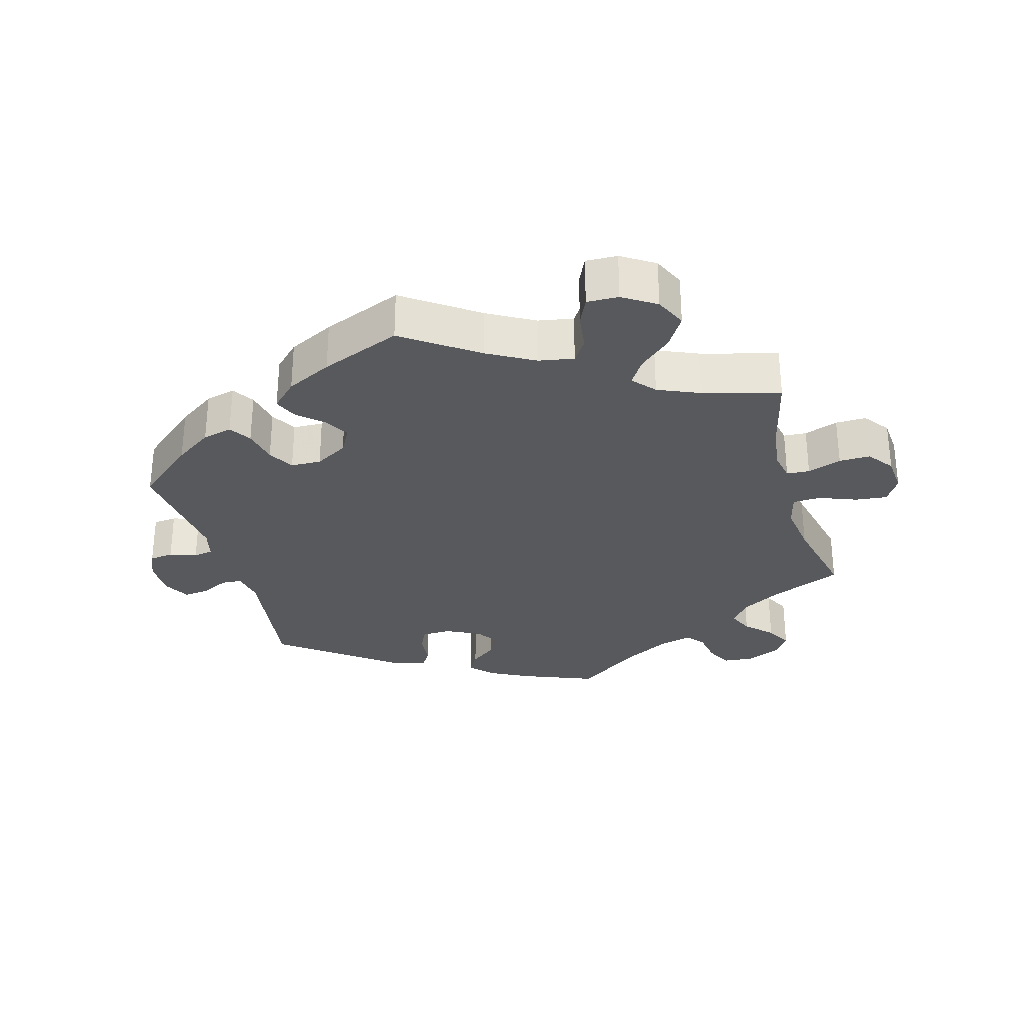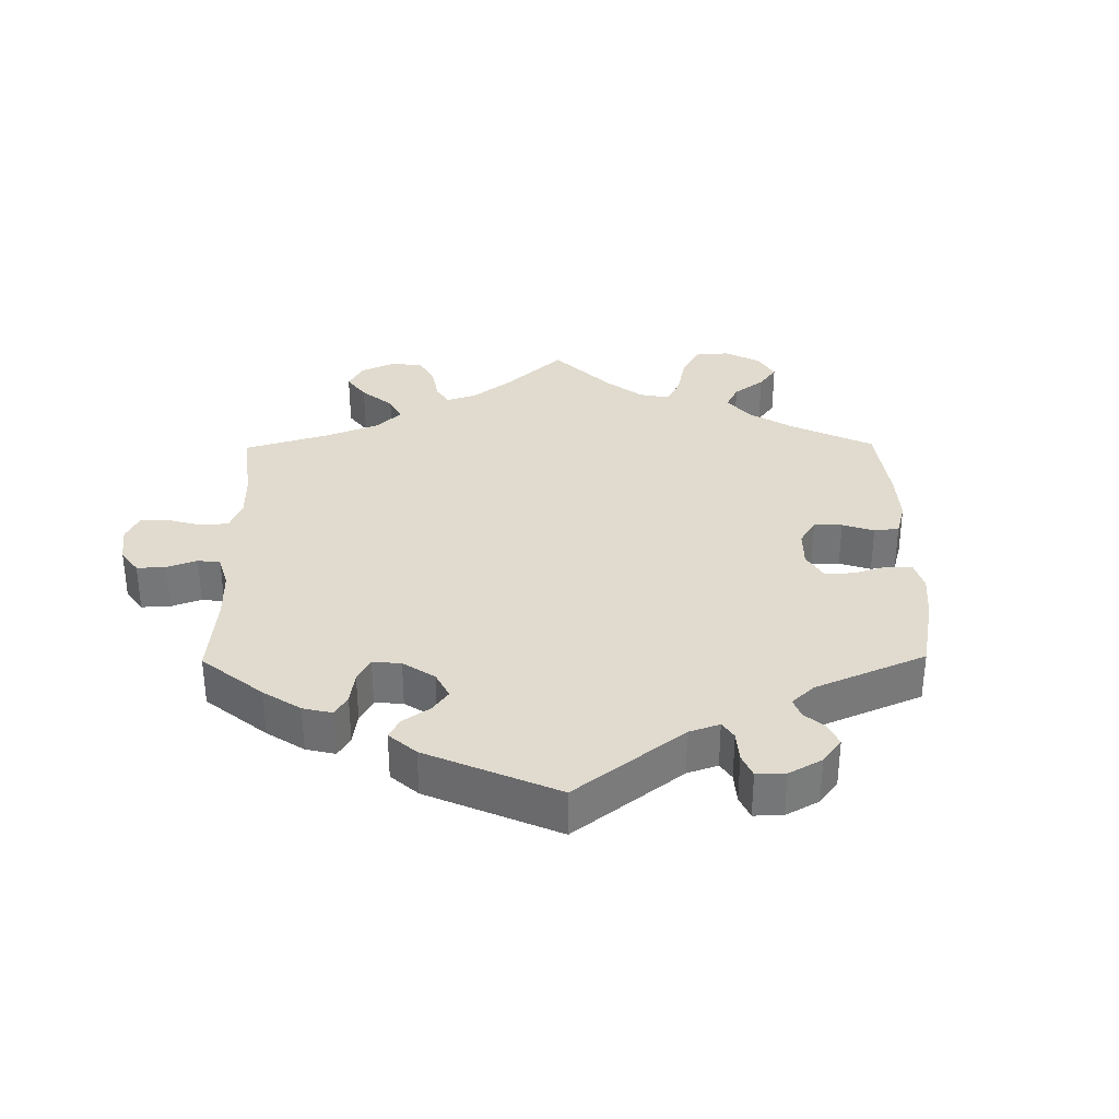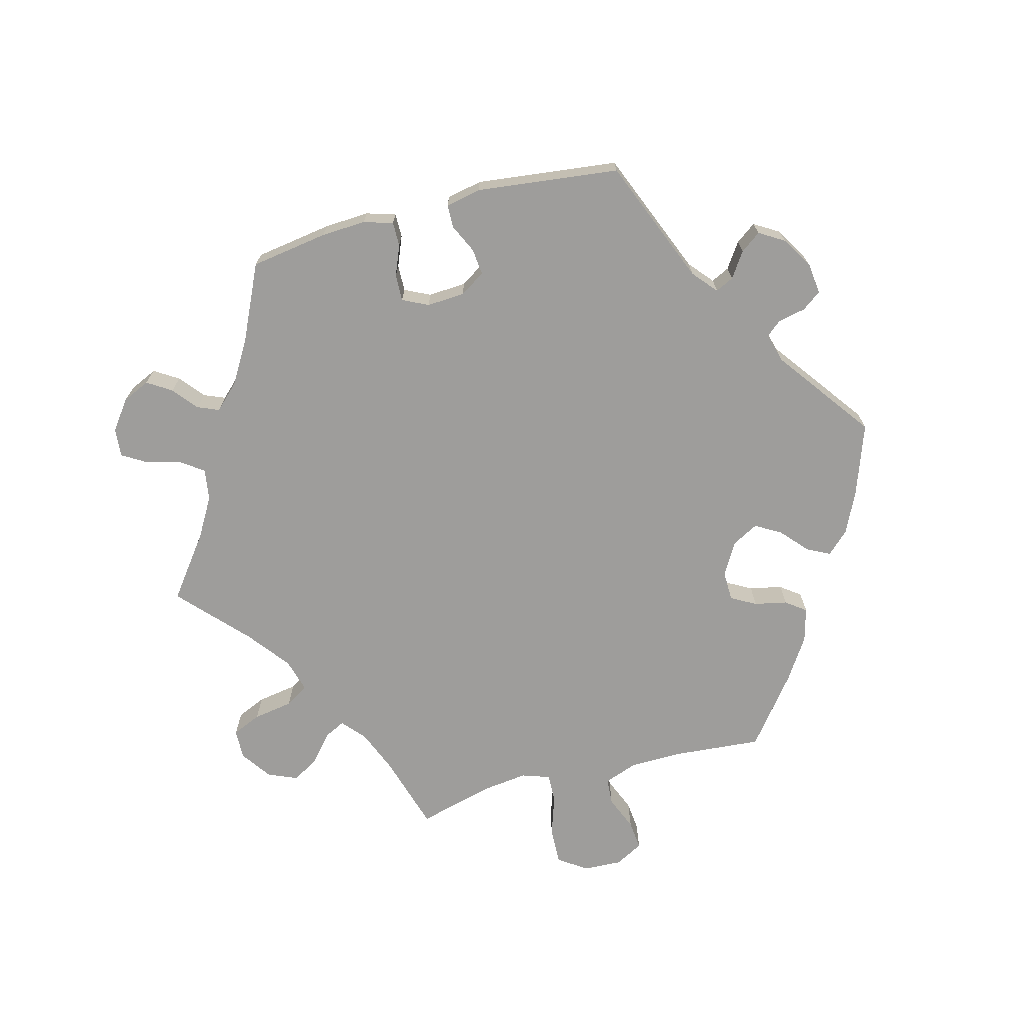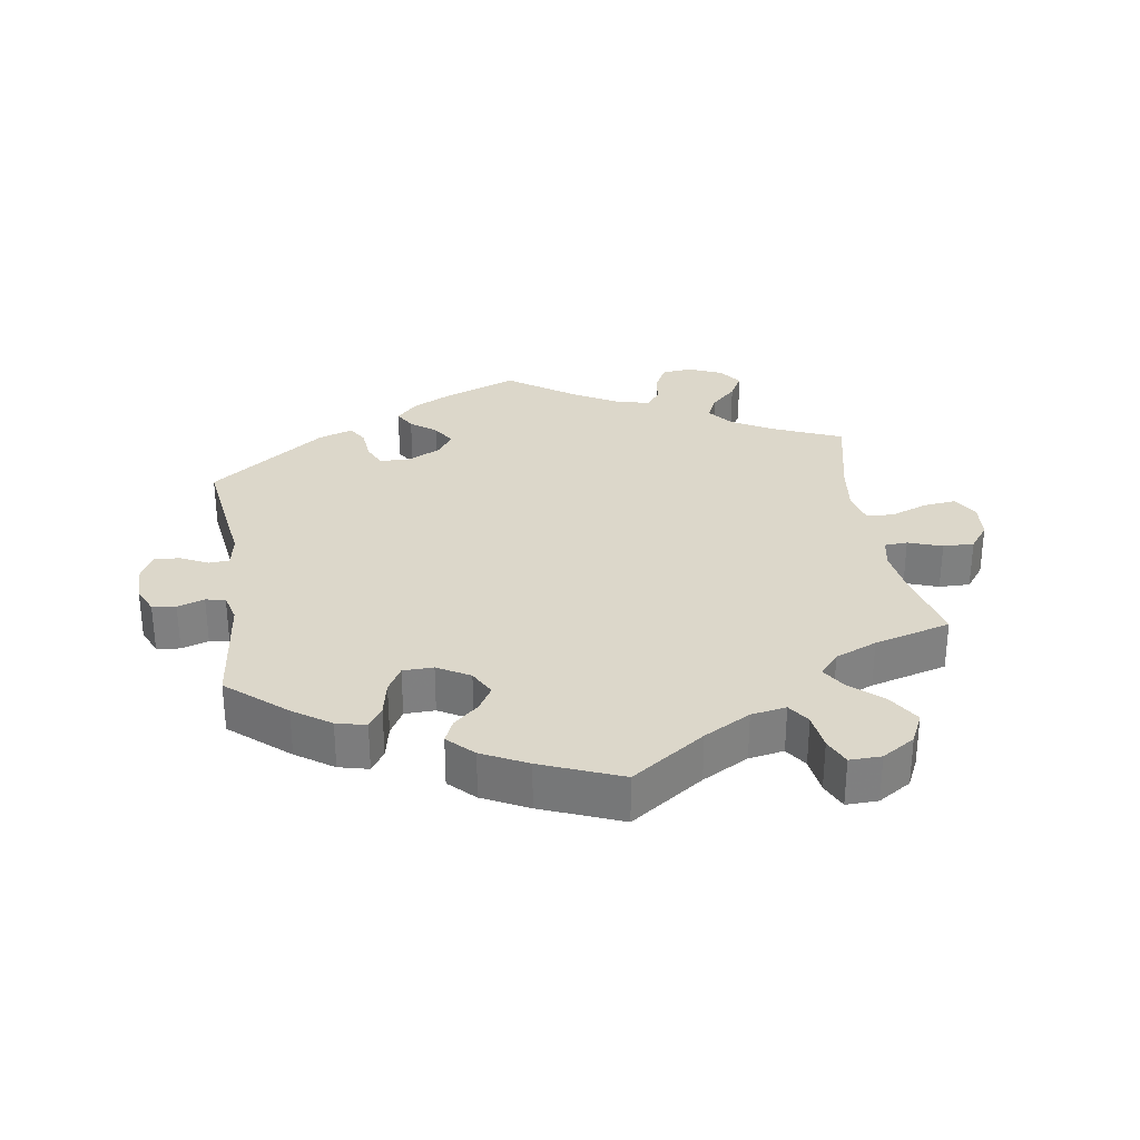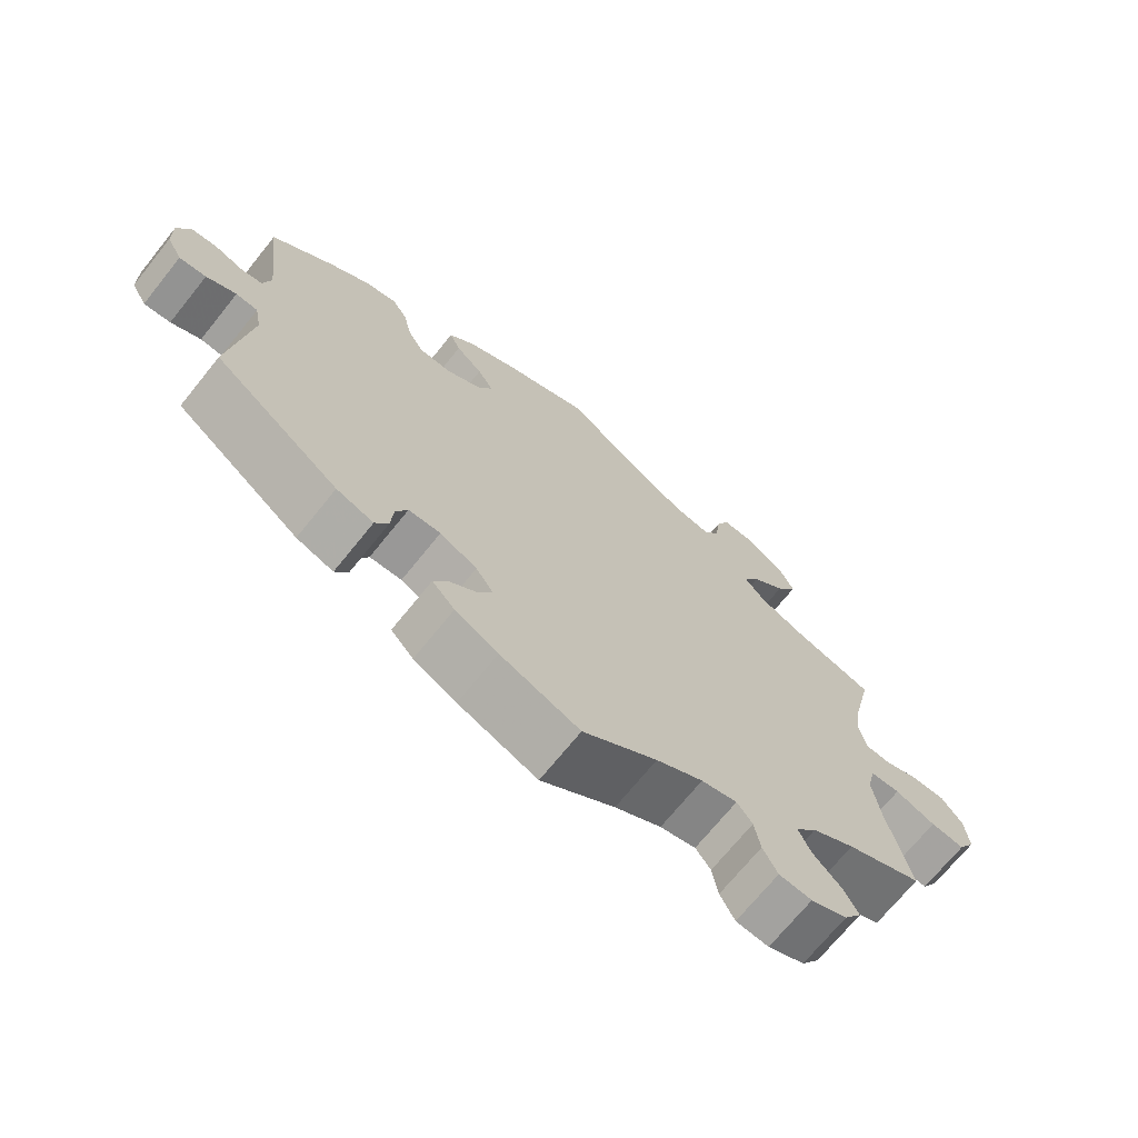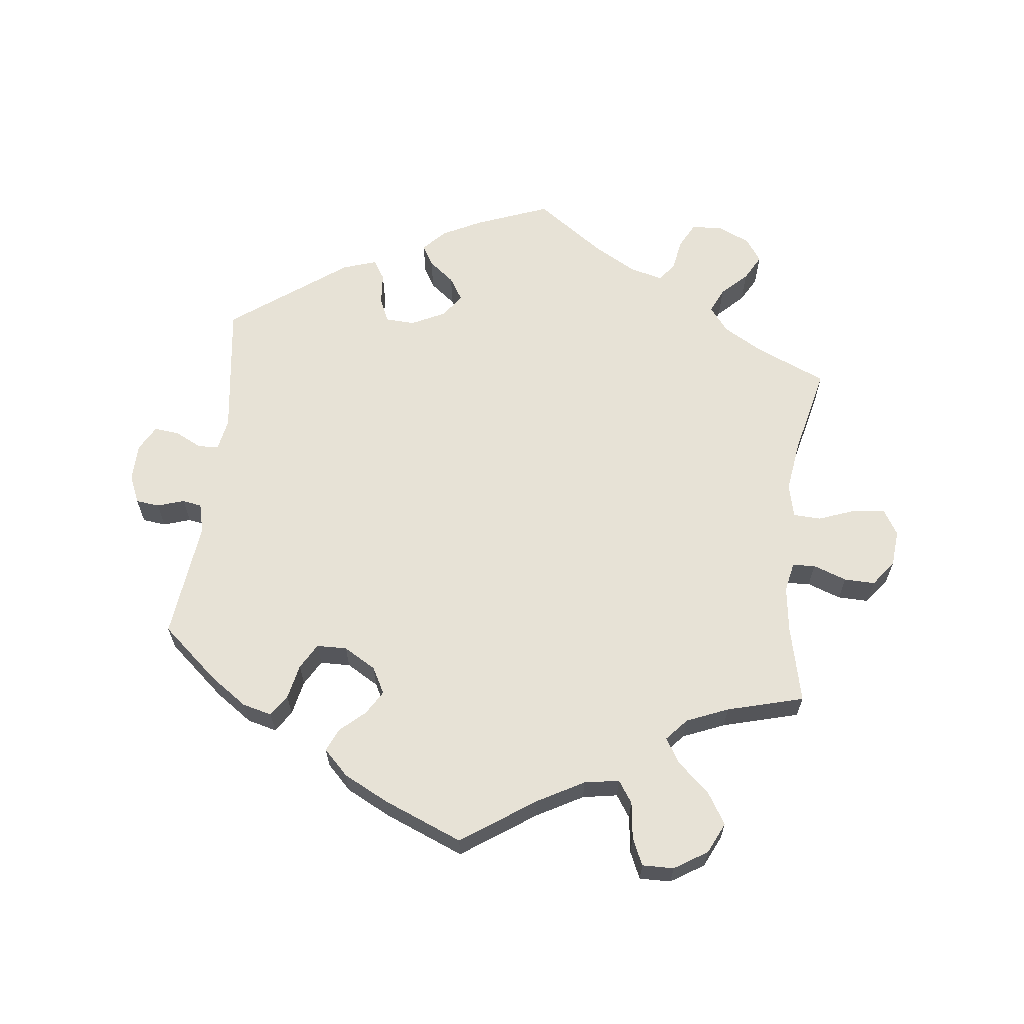
<metadata>
{"format":"obj","ext":"obj","renderer":"f3d","projection":"perspective","resolution":1024,"background":"white","views":[{"elev":-30.2,"azim":15.4,"up":"+Y"},{"elev":33.5,"azim":-120.7,"up":"+Y"},{"elev":-70.6,"azim":-135.4,"up":"+Y"},{"elev":30.5,"azim":-8.9,"up":"+Y"},{"elev":-70.1,"azim":-38.8,"up":"+Z"},{"elev":63.5,"azim":6.7,"up":"+Y"}]}
</metadata>
<code>
v -0.415 0.07 0.363
v -0.36 0.07 0.401
v -0.316 0.07 0.412
v -0.295 0.07 0.38
v -0.284 0.07 0.328
v -0.262 0.07 0.29
v -0.217 0.07 0.289
v -0.169 0.07 0.317
v -0.148 0.07 0.356
v -0.17 0.07 0.392
v -0.207 0.07 0.425
v -0.222 0.07 0.459
v -0.185 0.07 0.496
v -0.118 0.07 0.53
v 0 0.07 0.578
v 0.109 0.07 0.503
v 0.178 0.07 0.465
v 0.23 0.07 0.456
v 0.252 0.07 0.489
v 0.259 0.07 0.544
v 0.277 0.07 0.584
v 0.324 0.07 0.583
v 0.373 0.07 0.552
v 0.395 0.07 0.506
v 0.366 0.07 0.459
v 0.319 0.07 0.417
v 0.296 0.07 0.38
v 0.325 0.07 0.347
v 0.387 0.07 0.321
v 0.501 0.07 0.29
v 0.474 0.07 0.174
v 0.465 0.07 0.106
v 0.474 0.07 0.062
v 0.508 0.07 0.06
v 0.558 0.07 0.078
v 0.604 0.07 0.079
v 0.633 0.07 0.041
v 0.638 0.07 -0.014
v 0.615 0.07 -0.052
v 0.568 0.07 -0.047
v 0.512 0.07 -0.026
v 0.471 0.07 -0.028
v 0.459 0.07 -0.078
v 0.47 0.07 -0.156
v 0.501 0.07 -0.289
v 0.396 0.07 -0.334
v 0.337 0.07 -0.368
v 0.308 0.07 -0.405
v 0.325 0.07 -0.442
v 0.363 0.07 -0.479
v 0.384 0.07 -0.517
v 0.36 0.07 -0.552
v 0.31 0.07 -0.574
v 0.265 0.07 -0.57
v 0.245 0.07 -0.532
v 0.237 0.07 -0.485
v 0.216 0.07 -0.458
v 0.167 0.07 -0.47
v 0.103 0.07 -0.506
v 0.001 0.07 -0.578
v -0.108 0.07 -0.536
v -0.167 0.07 -0.506
v -0.198 0.07 -0.473
v -0.18 0.07 -0.442
v -0.142 0.07 -0.412
v -0.121 0.07 -0.378
v -0.145 0.07 -0.343
v -0.196 0.07 -0.318
v -0.24 0.07 -0.32
v -0.256 0.07 -0.356
v -0.26 0.07 -0.404
v -0.278 0.07 -0.433
v -0.329 0.07 -0.416
v -0.501 0.07 -0.289
v -0.474 0.07 -0.089
v -0.483 0.07 -0.042
v -0.513 0.07 -0.04
v -0.554 0.07 -0.06
v -0.591 0.07 -0.064
v -0.612 0.07 -0.026
v -0.613 0.07 0.03
v -0.595 0.07 0.072
v -0.56 0.07 0.076
v -0.52 0.07 0.063
v -0.491 0.07 0.068
v -0.48 0.07 0.112
v -0.501 0.07 0.289
v -0.415 0 0.363
v -0.36 0 0.401
v -0.316 0 0.412
v -0.295 0 0.38
v -0.284 0 0.328
v -0.262 0 0.29
v -0.217 0 0.289
v -0.169 0 0.317
v -0.148 0 0.356
v -0.17 0 0.392
v -0.207 0 0.425
v -0.222 0 0.459
v -0.185 0 0.496
v -0.118 0 0.53
v 0 0 0.578
v 0.109 0 0.503
v 0.178 0 0.465
v 0.23 0 0.456
v 0.252 0 0.489
v 0.259 0 0.544
v 0.277 0 0.584
v 0.324 0 0.583
v 0.373 0 0.552
v 0.395 0 0.506
v 0.366 0 0.459
v 0.319 0 0.417
v 0.296 0 0.38
v 0.325 0 0.347
v 0.387 0 0.321
v 0.501 0 0.29
v 0.474 0 0.174
v 0.465 0 0.106
v 0.474 0 0.062
v 0.508 0 0.06
v 0.558 0 0.078
v 0.604 0 0.079
v 0.633 0 0.041
v 0.638 0 -0.014
v 0.615 0 -0.052
v 0.568 0 -0.047
v 0.512 0 -0.026
v 0.471 0 -0.028
v 0.459 0 -0.078
v 0.47 0 -0.156
v 0.501 0 -0.289
v 0.396 0 -0.334
v 0.337 0 -0.368
v 0.308 0 -0.405
v 0.325 0 -0.442
v 0.363 0 -0.479
v 0.384 0 -0.517
v 0.36 0 -0.552
v 0.31 0 -0.574
v 0.265 0 -0.57
v 0.245 0 -0.532
v 0.237 0 -0.485
v 0.216 0 -0.458
v 0.167 0 -0.47
v 0.103 0 -0.506
v 0.001 0 -0.578
v -0.108 0 -0.536
v -0.167 0 -0.506
v -0.198 0 -0.473
v -0.18 0 -0.442
v -0.142 0 -0.412
v -0.121 0 -0.378
v -0.145 0 -0.343
v -0.196 0 -0.318
v -0.24 0 -0.32
v -0.256 0 -0.356
v -0.26 0 -0.404
v -0.278 0 -0.433
v -0.329 0 -0.416
v -0.501 0 -0.289
v -0.474 0 -0.089
v -0.483 0 -0.042
v -0.513 0 -0.04
v -0.554 0 -0.06
v -0.591 0 -0.064
v -0.612 0 -0.026
v -0.613 0 0.03
v -0.595 0 0.072
v -0.56 0 0.076
v -0.52 0 0.063
v -0.491 0 0.068
v -0.48 0 0.112
v -0.501 0 0.289
f 86 87 1 2
f 85 86 2 3
f 81 82 83 84
f 81 84 85
f 80 81 85
f 77 78 79 80
f 76 77 80 85
f 75 76 85 3
f 70 71 72 73
f 69 70 73 74
f 68 69 74 75
f 62 63 64 65
f 62 65 66
f 59 60 61 62
f 58 59 62 66
f 57 58 66 67
f 53 54 55 56
f 53 56 57
f 52 53 57
f 49 50 51 52
f 48 49 52 57
f 47 48 57 67
f 44 45 46
f 43 44 46 47
f 42 43 47 67
f 38 39 40 41
f 38 41 42
f 37 38 42
f 34 35 36 37
f 33 34 37 42
f 32 33 42 67
f 29 30 31
f 28 29 31 32
f 27 28 32 67
f 23 24 25 26
f 23 26 27
f 19 20 21 22
f 18 19 22 23
f 13 14 15 16
f 13 16 17
f 10 11 12 13
f 9 10 13 17
f 8 9 17 18
f 75 3 4 5
f 75 5 6
f 68 75 6 7
f 18 23 27 67
f 18 67 68
f 7 8 18 68
f 89 88 174 173
f 90 89 173 172
f 171 170 169 168
f 172 171 168
f 172 168 167
f 167 166 165 164
f 172 167 164 163
f 90 172 163 162
f 160 159 158 157
f 161 160 157 156
f 162 161 156 155
f 152 151 150 149
f 153 152 149
f 149 148 147 146
f 153 149 146 145
f 154 153 145 144
f 143 142 141 140
f 144 143 140
f 144 140 139
f 139 138 137 136
f 144 139 136 135
f 154 144 135 134
f 133 132 131
f 134 133 131 130
f 154 134 130 129
f 128 127 126 125
f 129 128 125
f 129 125 124
f 124 123 122 121
f 129 124 121 120
f 154 129 120 119
f 118 117 116
f 119 118 116 115
f 154 119 115 114
f 113 112 111 110
f 114 113 110
f 109 108 107 106
f 110 109 106 105
f 103 102 101 100
f 104 103 100
f 100 99 98 97
f 104 100 97 96
f 105 104 96 95
f 92 91 90 162
f 93 92 162
f 94 93 162 155
f 154 114 110 105
f 155 154 105
f 155 105 95 94
f 1 88 89 2
f 2 89 90 3
f 3 90 91 4
f 4 91 92 5
f 5 92 93 6
f 6 93 94 7
f 7 94 95 8
f 8 95 96 9
f 9 96 97 10
f 10 97 98 11
f 11 98 99 12
f 12 99 100 13
f 13 100 101 14
f 14 101 102 15
f 15 102 103 16
f 16 103 104 17
f 17 104 105 18
f 18 105 106 19
f 19 106 107 20
f 20 107 108 21
f 21 108 109 22
f 22 109 110 23
f 23 110 111 24
f 24 111 112 25
f 25 112 113 26
f 26 113 114 27
f 27 114 115 28
f 28 115 116 29
f 29 116 117 30
f 30 117 118 31
f 31 118 119 32
f 32 119 120 33
f 33 120 121 34
f 34 121 122 35
f 35 122 123 36
f 36 123 124 37
f 37 124 125 38
f 38 125 126 39
f 39 126 127 40
f 40 127 128 41
f 41 128 129 42
f 42 129 130 43
f 43 130 131 44
f 44 131 132 45
f 45 132 133 46
f 46 133 134 47
f 47 134 135 48
f 48 135 136 49
f 49 136 137 50
f 50 137 138 51
f 51 138 139 52
f 52 139 140 53
f 53 140 141 54
f 54 141 142 55
f 55 142 143 56
f 56 143 144 57
f 57 144 145 58
f 58 145 146 59
f 59 146 147 60
f 60 147 148 61
f 61 148 149 62
f 62 149 150 63
f 63 150 151 64
f 64 151 152 65
f 65 152 153 66
f 66 153 154 67
f 67 154 155 68
f 68 155 156 69
f 69 156 157 70
f 70 157 158 71
f 71 158 159 72
f 72 159 160 73
f 73 160 161 74
f 74 161 162 75
f 75 162 163 76
f 76 163 164 77
f 77 164 165 78
f 78 165 166 79
f 79 166 167 80
f 80 167 168 81
f 81 168 169 82
f 82 169 170 83
f 83 170 171 84
f 84 171 172 85
f 85 172 173 86
f 86 173 174 87
f 87 174 88 1

</code>
